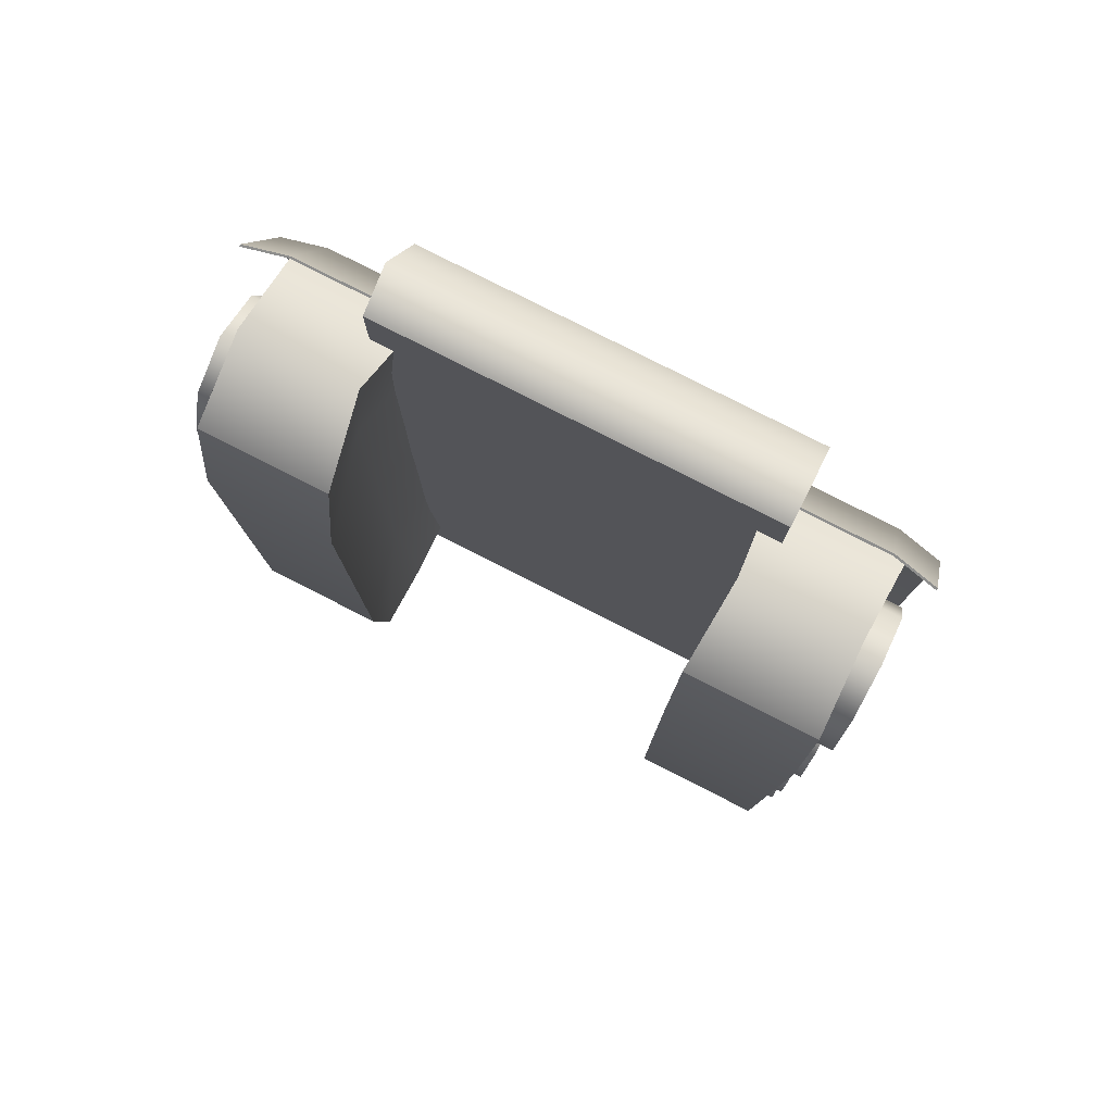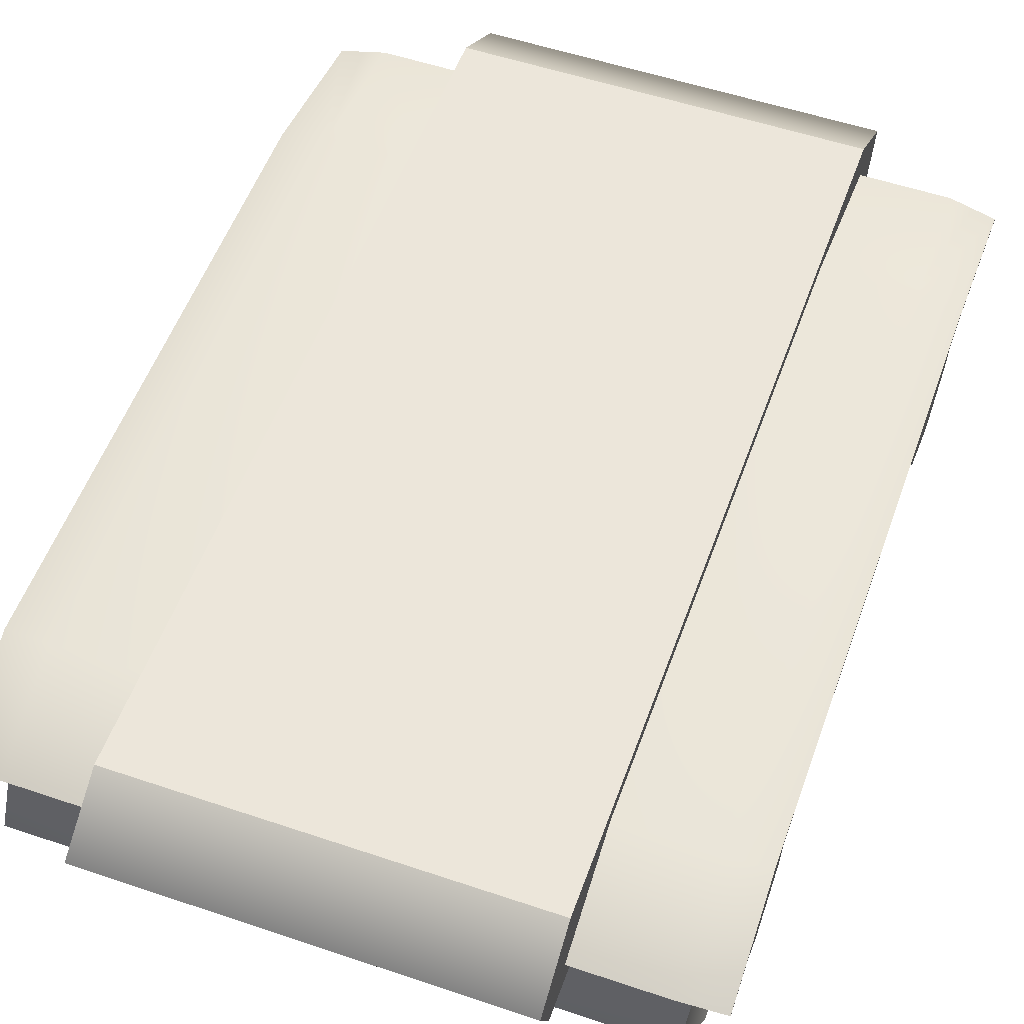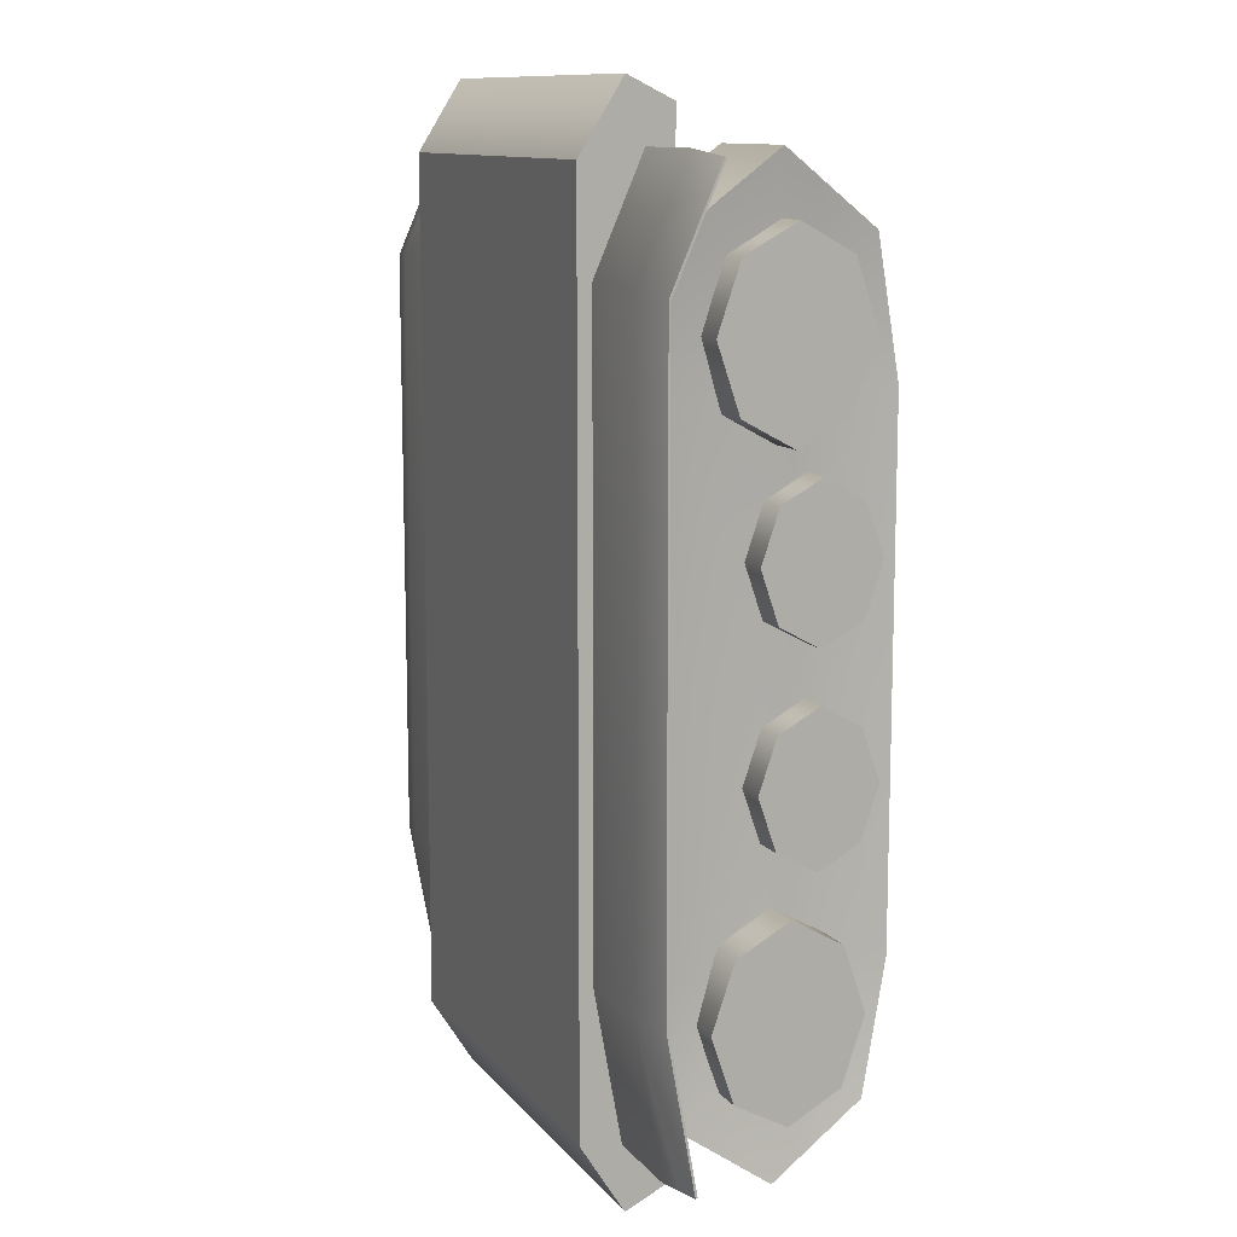
<metadata>
{"format":"obj","ext":"obj","renderer":"f3d","projection":"perspective","resolution":1024,"background":"white","views":[{"elev":79.8,"azim":26.9,"up":"+Z"},{"elev":54.5,"azim":19.7,"up":"+Y"},{"elev":11.4,"azim":-113.0,"up":"+Z"}]}
</metadata>
<code>
g default
v -0.7378 0.6007 1.744
v -0.3689 0.6007 1.744
v 0 0.6007 1.744
v 0.3689 0.6007 1.744
v 0.7378 0.6007 1.744
v -0.7378 0.7671 1.825
v -0.3689 0.7671 1.825
v 0 0.7671 1.825
v 0.3689 0.7671 1.825
v 0.7378 0.7671 1.825
v -0.7378 0.9261 1.571
v -0.3689 0.9261 1.571
v 0 0.9261 1.571
v 0.3689 0.9261 1.571
v 0.7378 0.9261 1.571
v -0.7378 0.9261 -1.571
v -0.3689 0.9261 -1.571
v 0 0.9261 -1.571
v 0.3689 0.9261 -1.571
v 0.7378 0.9261 -1.571
v -0.7378 0.7671 -1.825
v -0.3689 0.7671 -1.825
v 0 0.7671 -1.825
v 0.3689 0.7671 -1.825
v 0.7378 0.7671 -1.825
v -0.7378 0.6007 -1.744
v -0.3689 0.6007 -1.744
v 0 0.6007 -1.744
v 0.3689 0.6007 -1.744
v 0.7378 0.6007 -1.744
g pasted__pCube1 pasted__sensha_B sensha_body
f 1 2 6
f 6 2 7
f 2 3 7
f 7 3 8
f 3 4 8
f 8 4 9
f 4 5 9
f 9 5 10
f 6 7 11
f 11 7 12
f 7 8 12
f 12 8 13
f 8 9 13
f 13 9 14
f 9 10 14
f 14 10 15
f 16 17 21
f 21 17 22
f 17 18 22
f 22 18 23
f 18 19 23
f 23 19 24
f 19 20 24
f 24 20 25
f 21 22 26
f 26 22 27
f 22 23 27
f 27 23 28
f 23 24 28
f 28 24 29
f 24 25 29
f 29 25 30
f 1 26 2
f 26 27 2
f 2 27 3
f 27 28 3
f 28 29 3
f 3 29 4
f 29 30 4
f 30 5 4
f 15 20 14
f 20 19 14
f 14 19 13
f 19 18 13
f 13 18 12
f 18 17 12
f 12 17 11
f 17 16 11
f 6 11 1
f 1 11 26
f 21 26 16
f 11 16 26
f 10 5 15
f 5 30 15
f 25 20 30
f 30 20 15
g default
v 1.122 0.1067 1.365
v 0.6382 0.1067 1.365
v 1.122 0.7641 1.365
v 0.6382 0.7641 1.365
v 1.122 0.7641 -1.392
v 0.6382 0.7641 -1.392
v 1.122 0.1067 -1.392
v 0.6382 0.1067 -1.392
v 1.097 0.4126 1.616
v 0.6626 0.4126 1.616
v 0.6626 0.4126 -1.643
v 1.097 0.4126 -1.643
v 1.122 0.8597 -0.01306
v 0.6382 0.8597 -0.01306
v 0.738 0.4126 -0.01306
v 0.6382 0.02671 -0.01306
v 1.122 0.02671 -0.01306
v 1.012 0.4126 -0.01306
v 1.122 0.8254 0.8951
v 0.6382 0.8254 0.8951
v 0.738 0.4126 0.8951
v 0.6382 0.02671 0.8951
v 1.122 0.02671 0.8951
v 1.012 0.4126 0.8951
v 1.122 0.02671 -0.9212
v 0.6382 0.02671 -0.9212
v 0.738 0.4126 -0.9212
v 0.6382 0.8254 -0.9212
v 1.122 0.8254 -0.9212
v 1.012 0.4126 -0.9212
v 1.05 0.6738 -1.075
v 1.05 0.4056 -1.414
v 1.05 0.1375 -1.075
v 1.05 0.4056 -0.7366
v 1.193 0.6738 -1.075
v 1.193 0.4056 -1.414
v 1.193 0.1375 -1.075
v 1.193 0.4056 -0.7366
v 1.193 0.2184 -1.311
v 1.05 0.2184 -1.311
v 1.05 0.5929 -0.8387
v 1.193 0.5929 -0.8387
v 1.193 0.2184 -0.8387
v 1.05 0.2184 -0.8387
v 1.05 0.5929 -1.311
v 1.193 0.5929 -1.311
v 1.193 0.4056 -0.8019
v 1.193 0.5568 -0.8843
v 1.193 0.4056 -1.075
v 1.193 0.622 -1.075
v 1.193 0.5568 -1.266
v 1.193 0.4056 -1.348
v 1.193 0.2545 -1.266
v 1.193 0.1893 -1.075
v 1.193 0.2545 -0.8843
v 0.6358 0.7692 -1.587
v 1.231 0.7332 -1.576
v 0.6358 0.777 -1.589
v 1.231 0.741 -1.579
v 0.6358 0.7012 1.609
v 1.231 0.6689 1.586
v 0.6358 0.6942 1.604
v 1.231 0.6619 1.581
v 1.064 0.7692 -1.587
v 1.064 0.6942 1.604
v 1.064 0.7012 1.609
v 1.064 0.777 -1.589
v 0.7214 0.7692 -1.587
v 0.7214 0.6942 1.604
v 0.7214 0.7012 1.609
v 0.7214 0.777 -1.589
v 0.6358 0.8777 -1.033
v 0.7214 0.8777 -1.033
v 1.064 0.8777 -1.033
v 1.231 0.8417 -1.023
v 1.231 0.8339 -1.02
v 1.064 0.8699 -1.031
v 0.7214 0.8699 -1.031
v 0.6358 0.8699 -1.031
v 0.6358 0.8684 1.204
v 0.7214 0.8684 1.204
v 1.064 0.8684 1.204
v 1.231 0.8361 1.181
v 1.231 0.8431 1.186
v 1.064 0.8754 1.209
v 0.7214 0.8754 1.209
v 0.6358 0.8754 1.209
v 1.148 0.759 -1.584
v 1.066 0.5145 0.3735
v 1.066 0.305 0.1091
v 1.066 0.0955 0.3735
v 1.066 0.305 0.6379
v 1.177 0.5145 0.3735
v 1.177 0.305 0.1091
v 1.177 0.0955 0.3735
v 1.177 0.305 0.6379
v 1.177 0.1587 0.1888
v 1.066 0.1587 0.1888
v 1.066 0.4513 0.5582
v 1.177 0.4513 0.5582
v 1.177 0.1587 0.5582
v 1.066 0.1587 0.5582
v 1.066 0.4513 0.1888
v 1.177 0.4513 0.1888
v 1.177 0.305 0.5869
v 1.177 0.423 0.5225
v 1.177 0.305 0.3735
v 1.177 0.474 0.3735
v 1.177 0.423 0.2245
v 1.177 0.305 0.1601
v 1.177 0.1869 0.2245
v 1.177 0.1359 0.3735
v 1.177 0.1869 0.5225
v 1.066 0.5145 -0.3329
v 1.066 0.305 -0.5973
v 1.066 0.0955 -0.3329
v 1.066 0.305 -0.0685
v 1.177 0.5145 -0.3329
v 1.177 0.305 -0.5973
v 1.177 0.0955 -0.3329
v 1.177 0.305 -0.0685
v 1.177 0.1587 -0.5176
v 1.066 0.1587 -0.5176
v 1.066 0.4513 -0.1482
v 1.177 0.4513 -0.1482
v 1.177 0.1587 -0.1482
v 1.066 0.1587 -0.1482
v 1.066 0.4513 -0.5176
v 1.177 0.4513 -0.5176
v 1.177 0.305 -0.1195
v 1.177 0.423 -0.1839
v 1.177 0.305 -0.3329
v 1.177 0.474 -0.3329
v 1.177 0.423 -0.482
v 1.177 0.305 -0.5463
v 1.177 0.1869 -0.482
v 1.177 0.1359 -0.3329
v 1.177 0.1869 -0.1839
v 1.05 0.6738 1.063
v 1.05 0.4056 0.7248
v 1.05 0.1375 1.063
v 1.05 0.4056 1.402
v 1.193 0.6738 1.063
v 1.193 0.4056 0.7248
v 1.193 0.1375 1.063
v 1.193 0.4056 1.402
v 1.193 0.2184 0.8269
v 1.05 0.2184 0.8269
v 1.05 0.5929 1.3
v 1.193 0.5929 1.3
v 1.193 0.2184 1.3
v 1.05 0.2184 1.3
v 1.05 0.5929 0.8269
v 1.193 0.5929 0.8269
v 1.193 0.4056 1.336
v 1.193 0.5568 1.254
v 1.193 0.4056 1.063
v 1.193 0.622 1.063
v 1.193 0.5568 0.8725
v 1.193 0.4056 0.7901
v 1.193 0.2545 0.8725
v 1.193 0.1893 1.063
v 1.193 0.2545 1.254
v -1.122 0.1067 1.365
v -0.6382 0.1067 1.365
v -1.122 0.7641 1.365
v -0.6382 0.7641 1.365
v -1.122 0.7641 -1.392
v -0.6382 0.7641 -1.392
v -1.122 0.1067 -1.392
v -0.6382 0.1067 -1.392
v -1.097 0.4126 1.616
v -0.6626 0.4126 1.616
v -0.6626 0.4126 -1.643
v -1.097 0.4126 -1.643
v -1.122 0.8597 -0.01306
v -0.6382 0.8597 -0.01306
v -0.738 0.4126 -0.01306
v -0.6382 0.02671 -0.01306
v -1.122 0.02671 -0.01306
v -1.012 0.4126 -0.01306
v -1.122 0.8254 0.8951
v -0.6382 0.8254 0.8951
v -0.738 0.4126 0.8951
v -0.6382 0.02671 0.8951
v -1.122 0.02671 0.8951
v -1.012 0.4126 0.8951
v -1.122 0.02671 -0.9212
v -0.6382 0.02671 -0.9212
v -0.738 0.4126 -0.9212
v -0.6382 0.8254 -0.9212
v -1.122 0.8254 -0.9212
v -1.012 0.4126 -0.9212
v -1.05 0.6738 -1.075
v -1.05 0.4056 -1.414
v -1.05 0.1375 -1.075
v -1.05 0.4056 -0.7366
v -1.193 0.6738 -1.075
v -1.193 0.4056 -1.414
v -1.193 0.1375 -1.075
v -1.193 0.4056 -0.7366
v -1.193 0.2184 -1.311
v -1.05 0.2184 -1.311
v -1.05 0.5929 -0.8387
v -1.193 0.5929 -0.8387
v -1.193 0.2184 -0.8387
v -1.05 0.2184 -0.8387
v -1.05 0.5929 -1.311
v -1.193 0.5929 -1.311
v -1.193 0.4056 -0.8019
v -1.193 0.5568 -0.8843
v -1.193 0.4056 -1.075
v -1.193 0.622 -1.075
v -1.193 0.5568 -1.266
v -1.193 0.4056 -1.348
v -1.193 0.2545 -1.266
v -1.193 0.1893 -1.075
v -1.193 0.2545 -0.8843
v -0.6358 0.7692 -1.587
v -1.231 0.7332 -1.576
v -0.6358 0.777 -1.589
v -1.231 0.741 -1.579
v -0.6358 0.7012 1.609
v -1.231 0.6689 1.586
v -0.6358 0.6942 1.604
v -1.231 0.6619 1.581
v -1.064 0.7692 -1.587
v -1.064 0.6942 1.604
v -1.064 0.7012 1.609
v -1.064 0.777 -1.589
v -0.7214 0.7692 -1.587
v -0.7214 0.6942 1.604
v -0.7214 0.7012 1.609
v -0.7214 0.777 -1.589
v -0.6358 0.8777 -1.033
v -0.7214 0.8777 -1.033
v -1.064 0.8777 -1.033
v -1.231 0.8417 -1.023
v -1.231 0.8339 -1.02
v -1.064 0.8699 -1.031
v -0.7214 0.8699 -1.031
v -0.6358 0.8699 -1.031
v -0.6358 0.8684 1.204
v -0.7214 0.8684 1.204
v -1.064 0.8684 1.204
v -1.231 0.8361 1.181
v -1.231 0.8431 1.186
v -1.064 0.8754 1.209
v -0.7214 0.8754 1.209
v -0.6358 0.8754 1.209
v -1.148 0.759 -1.584
v -1.066 0.5145 0.3735
v -1.066 0.305 0.1091
v -1.066 0.0955 0.3735
v -1.066 0.305 0.6379
v -1.177 0.5145 0.3735
v -1.177 0.305 0.1091
v -1.177 0.0955 0.3735
v -1.177 0.305 0.6379
v -1.177 0.1587 0.1888
v -1.066 0.1587 0.1888
v -1.066 0.4513 0.5582
v -1.177 0.4513 0.5582
v -1.177 0.1587 0.5582
v -1.066 0.1587 0.5582
v -1.066 0.4513 0.1888
v -1.177 0.4513 0.1888
v -1.177 0.305 0.5869
v -1.177 0.423 0.5225
v -1.177 0.305 0.3735
v -1.177 0.474 0.3735
v -1.177 0.423 0.2245
v -1.177 0.305 0.1601
v -1.177 0.1869 0.2245
v -1.177 0.1359 0.3735
v -1.177 0.1869 0.5225
v -1.066 0.5145 -0.3329
v -1.066 0.305 -0.5973
v -1.066 0.0955 -0.3329
v -1.066 0.305 -0.0685
v -1.177 0.5145 -0.3329
v -1.177 0.305 -0.5973
v -1.177 0.0955 -0.3329
v -1.177 0.305 -0.0685
v -1.177 0.1587 -0.5176
v -1.066 0.1587 -0.5176
v -1.066 0.4513 -0.1482
v -1.177 0.4513 -0.1482
v -1.177 0.1587 -0.1482
v -1.066 0.1587 -0.1482
v -1.066 0.4513 -0.5176
v -1.177 0.4513 -0.5176
v -1.177 0.305 -0.1195
v -1.177 0.423 -0.1839
v -1.177 0.305 -0.3329
v -1.177 0.474 -0.3329
v -1.177 0.423 -0.482
v -1.177 0.305 -0.5463
v -1.177 0.1869 -0.482
v -1.177 0.1359 -0.3329
v -1.177 0.1869 -0.1839
v -1.05 0.6738 1.063
v -1.05 0.4056 0.7248
v -1.05 0.1375 1.063
v -1.05 0.4056 1.402
v -1.193 0.6738 1.063
v -1.193 0.4056 0.7248
v -1.193 0.1375 1.063
v -1.193 0.4056 1.402
v -1.193 0.2184 0.8269
v -1.05 0.2184 0.8269
v -1.05 0.5929 1.3
v -1.193 0.5929 1.3
v -1.193 0.2184 1.3
v -1.05 0.2184 1.3
v -1.05 0.5929 0.8269
v -1.193 0.5929 0.8269
v -1.193 0.4056 1.336
v -1.193 0.5568 1.254
v -1.193 0.4056 1.063
v -1.193 0.622 1.063
v -1.193 0.5568 0.8725
v -1.193 0.4056 0.7901
v -1.193 0.2545 0.8725
v -1.193 0.1893 1.063
v -1.193 0.2545 1.254
g pasted__sensha_B sensha_body pasted__pasted__sensha pasted__group
f 39 33 40
f 40 33 34
f 43 59 44
f 44 59 58
f 35 42 36
f 36 42 41
f 55 47 56
f 56 47 46
f 44 58 45
f 45 58 57
f 43 48 59
f 59 48 60
f 31 39 32
f 32 39 40
f 45 57 46
f 46 57 56
f 42 37 41
f 41 37 38
f 60 48 55
f 55 48 47
f 49 43 50
f 50 43 44
f 44 45 50
f 50 45 51
f 51 45 52
f 52 45 46
f 47 53 46
f 46 53 52
f 48 54 47
f 47 54 53
f 43 49 48
f 48 49 54
f 33 49 34
f 34 49 50
f 40 34 51
f 51 34 50
f 40 51 32
f 32 51 52
f 53 31 52
f 52 31 32
f 39 31 54
f 54 31 53
f 49 33 54
f 54 33 39
f 37 55 38
f 38 55 56
f 41 38 57
f 57 38 56
f 58 36 57
f 57 36 41
f 59 35 58
f 58 35 36
f 42 35 60
f 60 35 59
f 42 60 37
f 37 60 55
f 75 61 76
f 76 61 65
f 69 67 70
f 70 67 63
f 71 64 72
f 72 64 68
f 74 73 64
f 64 73 68
f 70 62 69
f 69 62 66
f 72 65 71
f 71 65 61
f 74 63 73
f 73 63 67
f 76 66 75
f 75 66 62
f 77 79 78
f 78 79 80
f 80 79 81
f 81 79 82
f 82 79 83
f 83 79 84
f 84 79 85
f 85 79 77
f 68 77 72
f 72 77 78
f 78 80 72
f 72 80 65
f 65 80 76
f 76 80 81
f 81 82 76
f 76 82 66
f 66 82 69
f 69 82 83
f 83 84 69
f 69 84 67
f 67 84 73
f 73 84 85
f 85 77 73
f 73 77 68
f 97 118 94
f 94 118 87
f 118 89 87
f 105 104 114
f 114 104 115
f 93 91 95
f 95 91 96
f 106 113 107
f 107 113 112
f 114 113 105
f 105 113 106
f 117 102 110
f 110 102 109
f 107 112 108
f 108 112 111
f 99 95 100
f 100 95 96
f 115 104 116
f 116 104 103
f 101 97 98
f 98 97 94
f 110 109 111
f 111 109 108
f 90 92 100
f 100 92 99
f 102 117 103
f 103 117 116
f 86 88 98
f 98 88 101
f 88 102 101
f 101 102 103
f 104 97 103
f 103 97 101
f 105 89 104
f 89 118 104
f 118 97 104
f 87 89 106
f 106 89 105
f 94 87 107
f 107 87 106
f 98 94 108
f 108 94 107
f 109 86 108
f 108 86 98
f 102 88 109
f 109 88 86
f 92 110 99
f 99 110 111
f 112 95 111
f 111 95 99
f 113 93 112
f 112 93 95
f 114 91 113
f 113 91 93
f 96 91 115
f 115 91 114
f 100 96 116
f 116 96 115
f 117 90 116
f 116 90 100
f 92 90 110
f 110 90 117
f 133 119 134
f 134 119 123
f 127 125 128
f 128 125 121
f 129 122 130
f 130 122 126
f 132 131 122
f 122 131 126
f 128 120 127
f 127 120 124
f 130 123 129
f 129 123 119
f 132 121 131
f 131 121 125
f 134 124 133
f 133 124 120
f 135 137 136
f 136 137 138
f 138 137 139
f 139 137 140
f 140 137 141
f 141 137 142
f 142 137 143
f 143 137 135
f 126 135 130
f 130 135 136
f 136 138 130
f 130 138 123
f 123 138 134
f 134 138 139
f 139 140 134
f 134 140 124
f 124 140 127
f 127 140 141
f 141 142 127
f 127 142 125
f 125 142 131
f 131 142 143
f 143 135 131
f 131 135 126
f 158 144 159
f 159 144 148
f 152 150 153
f 153 150 146
f 154 147 155
f 155 147 151
f 157 156 147
f 147 156 151
f 153 145 152
f 152 145 149
f 155 148 154
f 154 148 144
f 157 146 156
f 156 146 150
f 159 149 158
f 158 149 145
f 160 162 161
f 161 162 163
f 163 162 164
f 164 162 165
f 165 162 166
f 166 162 167
f 167 162 168
f 168 162 160
f 151 160 155
f 155 160 161
f 161 163 155
f 155 163 148
f 148 163 159
f 159 163 164
f 164 165 159
f 159 165 149
f 149 165 152
f 152 165 166
f 166 167 152
f 152 167 150
f 150 167 156
f 156 167 168
f 168 160 156
f 156 160 151
f 183 169 184
f 184 169 173
f 177 175 178
f 178 175 171
f 179 172 180
f 180 172 176
f 182 181 172
f 172 181 176
f 178 170 177
f 177 170 174
f 180 173 179
f 179 173 169
f 182 171 181
f 181 171 175
f 184 174 183
f 183 174 170
f 185 187 186
f 186 187 188
f 188 187 189
f 189 187 190
f 190 187 191
f 191 187 192
f 192 187 193
f 193 187 185
f 176 185 180
f 180 185 186
f 186 188 180
f 180 188 173
f 173 188 184
f 184 188 189
f 189 190 184
f 184 190 174
f 174 190 177
f 177 190 191
f 191 192 177
f 177 192 175
f 175 192 181
f 181 192 193
f 193 185 181
f 181 185 176
f 202 203 196
f 196 203 197
f 206 207 222
f 222 207 221
f 198 199 205
f 205 199 204
f 218 219 210
f 210 219 209
f 207 208 221
f 221 208 220
f 223 211 222
f 222 211 206
f 194 195 202
f 202 195 203
f 208 209 220
f 220 209 219
f 205 204 200
f 200 204 201
f 223 218 211
f 211 218 210
f 212 213 206
f 206 213 207
f 214 208 213
f 213 208 207
f 214 215 208
f 208 215 209
f 210 209 216
f 216 209 215
f 211 210 217
f 217 210 216
f 206 211 212
f 212 211 217
f 196 197 212
f 212 197 213
f 203 214 197
f 197 214 213
f 215 214 195
f 195 214 203
f 216 215 194
f 194 215 195
f 216 194 217
f 217 194 202
f 212 217 196
f 196 217 202
f 200 201 218
f 218 201 219
f 219 201 220
f 220 201 204
f 221 220 199
f 199 220 204
f 222 221 198
f 198 221 199
f 205 223 198
f 198 223 222
f 218 223 200
f 200 223 205
f 238 239 224
f 224 239 228
f 232 233 230
f 230 233 226
f 234 235 227
f 227 235 231
f 237 227 236
f 236 227 231
f 233 232 225
f 225 232 229
f 235 234 228
f 228 234 224
f 237 236 226
f 226 236 230
f 239 238 229
f 229 238 225
f 240 241 242
f 241 243 242
f 243 244 242
f 244 245 242
f 245 246 242
f 246 247 242
f 247 248 242
f 248 240 242
f 231 235 240
f 240 235 241
f 228 243 235
f 235 243 241
f 228 239 243
f 243 239 244
f 229 245 239
f 239 245 244
f 229 232 245
f 245 232 246
f 230 247 232
f 232 247 246
f 230 236 247
f 247 236 248
f 231 240 236
f 236 240 248
f 260 257 281
f 257 250 281
f 250 252 281
f 278 267 277
f 277 267 268
f 259 254 258
f 258 254 256
f 269 270 276
f 276 270 275
f 269 276 268
f 268 276 277
f 280 273 265
f 265 273 272
f 270 271 275
f 275 271 274
f 262 263 258
f 258 263 259
f 278 279 267
f 267 279 266
f 264 261 260
f 260 261 257
f 273 274 272
f 272 274 271
f 253 263 255
f 255 263 262
f 265 266 280
f 280 266 279
f 249 261 251
f 251 261 264
f 251 264 265
f 265 264 266
f 267 266 260
f 260 266 264
f 268 267 252
f 252 267 281
f 267 260 281
f 250 269 252
f 252 269 268
f 257 270 250
f 250 270 269
f 261 271 257
f 257 271 270
f 272 271 249
f 249 271 261
f 265 272 251
f 251 272 249
f 255 262 273
f 273 262 274
f 275 274 258
f 258 274 262
f 276 275 256
f 256 275 258
f 277 276 254
f 254 276 256
f 259 278 254
f 254 278 277
f 263 279 259
f 259 279 278
f 280 279 253
f 253 279 263
f 255 273 253
f 253 273 280
f 296 297 282
f 282 297 286
f 290 291 288
f 288 291 284
f 292 293 285
f 285 293 289
f 295 285 294
f 294 285 289
f 291 290 283
f 283 290 287
f 293 292 286
f 286 292 282
f 295 294 284
f 284 294 288
f 297 296 287
f 287 296 283
f 298 299 300
f 299 301 300
f 301 302 300
f 302 303 300
f 303 304 300
f 304 305 300
f 305 306 300
f 306 298 300
f 289 293 298
f 298 293 299
f 286 301 293
f 293 301 299
f 286 297 301
f 301 297 302
f 287 303 297
f 297 303 302
f 287 290 303
f 303 290 304
f 288 305 290
f 290 305 304
f 288 294 305
f 305 294 306
f 289 298 294
f 294 298 306
f 321 322 307
f 307 322 311
f 315 316 313
f 313 316 309
f 317 318 310
f 310 318 314
f 320 310 319
f 319 310 314
f 316 315 308
f 308 315 312
f 318 317 311
f 311 317 307
f 320 319 309
f 309 319 313
f 322 321 312
f 312 321 308
f 323 324 325
f 324 326 325
f 326 327 325
f 327 328 325
f 328 329 325
f 329 330 325
f 330 331 325
f 331 323 325
f 314 318 323
f 323 318 324
f 311 326 318
f 318 326 324
f 311 322 326
f 326 322 327
f 312 328 322
f 322 328 327
f 312 315 328
f 328 315 329
f 313 330 315
f 315 330 329
f 313 319 330
f 330 319 331
f 314 323 319
f 319 323 331
f 346 347 332
f 332 347 336
f 340 341 338
f 338 341 334
f 342 343 335
f 335 343 339
f 345 335 344
f 344 335 339
f 341 340 333
f 333 340 337
f 343 342 336
f 336 342 332
f 345 344 334
f 334 344 338
f 347 346 337
f 337 346 333
f 348 349 350
f 349 351 350
f 351 352 350
f 352 353 350
f 353 354 350
f 354 355 350
f 355 356 350
f 356 348 350
f 339 343 348
f 348 343 349
f 336 351 343
f 343 351 349
f 336 347 351
f 351 347 352
f 337 353 347
f 347 353 352
f 337 340 353
f 353 340 354
f 338 355 340
f 340 355 354
f 338 344 355
f 355 344 356
f 339 348 344
f 344 348 356

</code>
